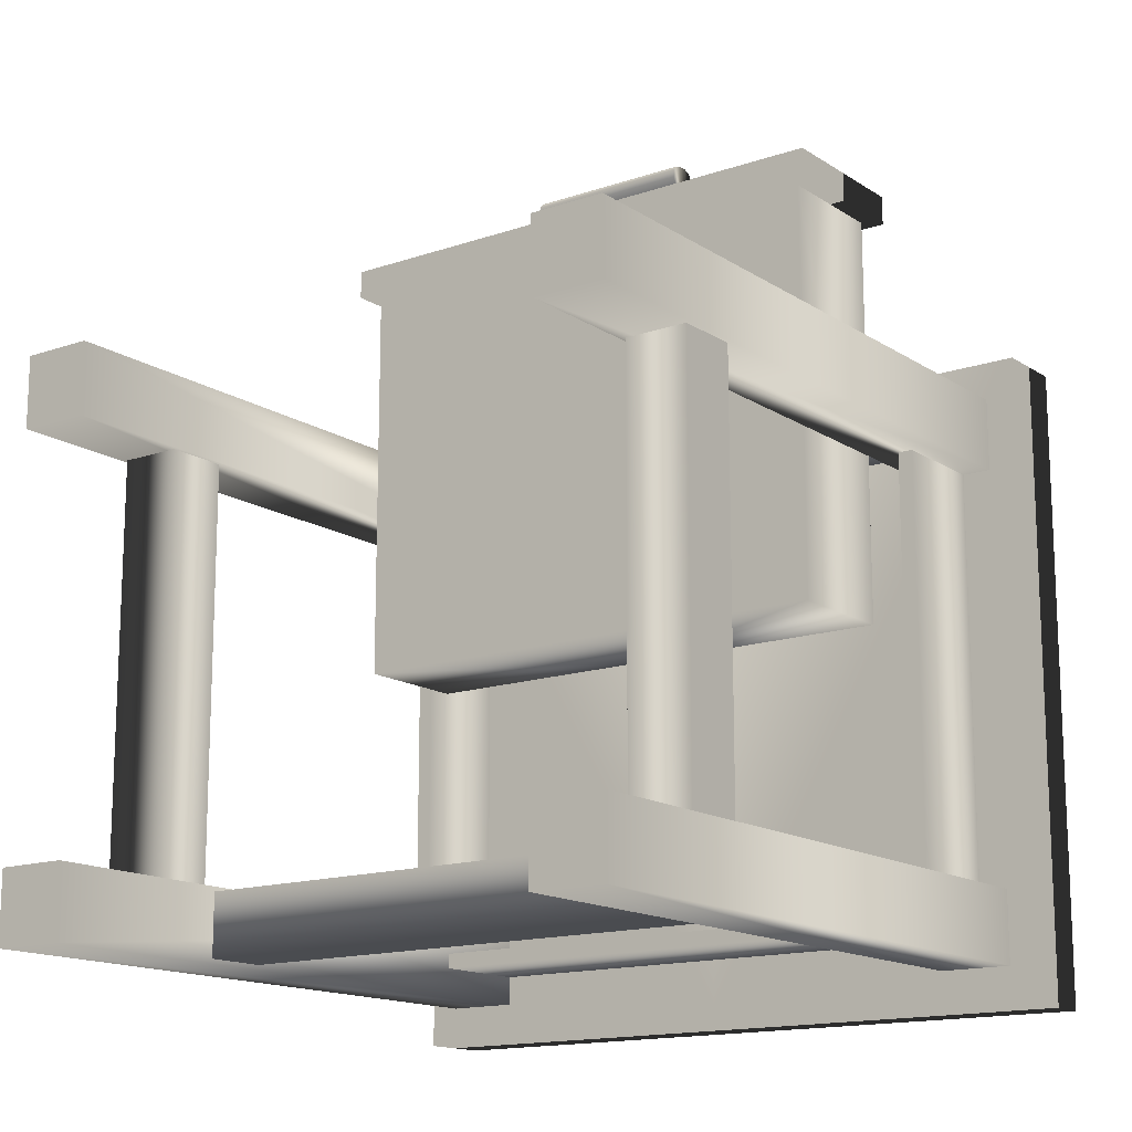
<metadata>
{"format":"obj","ext":"obj","renderer":"f3d","projection":"perspective","resolution":1024,"background":"white","views":[{"elev":-15.0,"azim":36.4,"up":"+Z"}]}
</metadata>
<code>
v  95.85 0 -21.5
v  95.85 0 -11.5
v  85.85 0 -11.5
v  85.85 0 -21.5
v  95.85 90 -21.5
v  95.85 90 -11.5
v  85.85 90 -11.5
v  85.85 90 -21.5
v  4.145 0 -78.5
v  4.145 0 -88.5
v  14.15 0 -88.5
v  14.15 0 -78.5
v  4.145 90 -78.5
v  4.145 90 -88.5
v  14.15 90 -88.5
v  14.15 90 -78.5
v  100 90 -6.252
v  50 90 -6.252
v  50 90 -93.75
v  100 90 -93.75
v  100 100 -6.252
v  100 100 -93.75
v  50 100 -93.75
v  50 100 -6.252
v  85.85 58.27 11.78
v  50 58.27 11.78
v  50 58.27 -44.66
v  85.85 58.27 -44.66
v  85.85 74.77 -44.66
v  85.85 74.77 11.78
v  50 74.77 -44.66
v  80.15 74.77 11.78
v  80.15 74.77 -38.95
v  80.15 62.75 -38.95
v  80.15 62.75 11.78
v  50 74.77 -38.95
v  50 62.75 -38.95
v  50 62.75 11.78
v  87.98 56.15 15.78
v  12.02 56.15 15.78
v  12.02 56.15 11.78
v  87.98 56.15 11.78
v  87.98 76.89 15.78
v  87.98 76.89 11.78
v  12.02 76.89 11.78
v  12.02 76.89 15.78
v  85.85 75.77 -84.53
v  85.85 75.77 -82.48
v  14.15 75.77 -82.48
v  14.15 75.77 -84.53
v  14.15 90 -84.53
v  85.85 90 -84.53
v  85.85 90 -82.48
v  14.15 90 -82.48
v  34.6 103.7 -86.81
v  50.13 103.5 -86.52
v  50 100.5 -81.85
v  34.47 100.5 -81.85
v  34.73 109 -85.37
v  50.27 108.4 -85.19
v  34.87 109.2 -80.23
v  50.4 108.6 -80.4
v  35 104.7 -78.54
v  50.53 104.4 -78.81
v  35.13 101.8 -82.1
v  50.67 101.8 -82.13
v  35.27 104.2 -85.6
v  50.8 104 -85.42
v  35.4 107.9 -84.52
v  50.93 107.5 -84.4
v  35.53 108.1 -80.91
v  51.07 107.6 -81.01
v  35.67 104.9 -79.81
v  51.2 104.7 -79.98
v  35.8 103.1 -82.21
v  51.33 103 -82.24
v  35.93 104.7 -84.42
v  51.47 104.4 -84.31
v  36.07 107 -83.68
v  51.6 106.6 -83.62
v  36.2 106.9 -81.57
v  51.73 106.6 -81.63
v  36.33 105.2 -81.06
v  51.87 104.9 -81.15
v  36.47 104.4 -82.32
v  52 104.2 -82.34
v  65.67 103.7 -86.75
v  81.2 104.2 -87.49
v  81.06 100.5 -81.85
v  65.53 100.5 -81.85
v  18.94 100.5 -81.85
v  19.07 104.3 -87.6
v  65.8 108.9 -85.34
v  81.33 110.3 -85.83
v  19.2 110.5 -85.89
v  65.93 109.1 -80.26
v  81.46 110.6 -79.82
v  19.34 110.8 -79.77
v  66.07 104.6 -78.57
v  81.6 105.3 -77.82
v  19.47 105.4 -77.76
v  66.2 101.8 -82.1
v  81.73 102 -81.99
v  19.6 102 -81.99
v  66.33 104.2 -85.6
v  81.86 104.8 -86.14
v  19.74 104.8 -86.16
v  66.47 107.9 -84.52
v  82 109.3 -84.86
v  19.87 109.3 -84.87
v  66.6 108.1 -80.9
v  82.13 109.4 -80.57
v  20 109.4 -80.58
v  66.73 104.9 -79.8
v  82.26 105.7 -79.26
v  20.14 105.7 -79.28
v  66.87 103.1 -82.21
v  82.4 103.5 -82.12
v  20.27 103.5 -82.13
v  67 104.7 -84.43
v  82.53 105.4 -84.76
v  20.4 105.4 -84.74
v  67.13 107 -83.68
v  82.66 108.2 -83.88
v  20.54 108.1 -83.86
v  67.27 107 -81.56
v  82.8 108.2 -81.34
v  20.67 108 -81.37
v  67.4 105.2 -81.04
v  82.93 106.1 -80.72
v  20.8 106 -80.77
v  67.53 104.4 -82.32
v  83.06 105.1 -82.25
v  20.94 105 -82.26
v  65.4 102.1 -13.65
v  49.87 102 -13.79
v  50 100.5 -16.05
v  65.53 100.5 -16.05
v  65.27 104.6 -14.35
v  49.73 104.3 -14.43
v  65.13 104.7 -16.83
v  49.6 104.4 -16.75
v  65 102.5 -17.65
v  49.47 102.4 -17.52
v  64.87 101.2 -15.93
v  49.33 101.1 -15.91
v  64.73 102.3 -14.23
v  49.2 102.2 -14.32
v  64.6 104.1 -14.76
v  49.07 103.9 -14.81
v  64.47 104.2 -16.51
v  48.93 103.9 -16.45
v  64.33 102.6 -17.04
v  48.8 102.5 -16.95
v  64.2 101.8 -15.88
v  48.67 101.7 -15.86
v  64.07 102.5 -14.81
v  48.53 102.4 -14.86
v  63.93 103.6 -15.17
v  48.4 103.5 -15.2
v  63.8 103.6 -16.18
v  48.27 103.4 -16.15
v  63.67 102.8 -16.43
v  48.13 102.7 -16.39
v  63.53 102.4 -15.82
v  48 102.3 -15.81
v  34.33 102 -13.68
v  18.8 102.3 -13.32
v  18.94 100.5 -16.05
v  34.47 100.5 -16.05
v  81.06 100.5 -16.05
v  80.93 102.3 -13.27
v  34.2 104.5 -14.36
v  18.67 105.3 -14.13
v  80.8 105.3 -14.1
v  34.07 104.7 -16.82
v  18.54 105.4 -17.03
v  80.66 105.5 -17.05
v  33.93 102.5 -17.63
v  18.4 102.8 -18
v  80.53 102.9 -18.03
v  33.8 101.1 -15.93
v  18.27 101.2 -15.98
v  80.4 101.2 -15.98
v  33.67 102.3 -14.24
v  18.14 102.6 -13.98
v  80.26 102.6 -13.97
v  33.53 104.1 -14.76
v  18 104.7 -14.59
v  80.13 104.7 -14.59
v  33.4 104.2 -16.51
v  17.87 104.8 -16.67
v  80 104.8 -16.66
v  33.27 102.6 -17.04
v  17.74 103 -17.3
v  79.86 103 -17.29
v  33.13 101.8 -15.88
v  17.6 102 -15.92
v  79.73 102 -15.92
v  33 102.5 -14.8
v  17.47 102.9 -14.64
v  79.6 102.9 -14.65
v  32.87 103.7 -15.16
v  17.34 104.2 -15.07
v  79.46 104.2 -15.08
v  32.73 103.6 -16.19
v  17.2 104.2 -16.29
v  79.33 104.1 -16.28
v  32.6 102.8 -16.44
v  17.07 103.2 -16.59
v  79.2 103.1 -16.57
v  32.47 102.4 -15.82
v  16.94 102.7 -15.86
v  79.06 102.7 -15.85
v  95.19 26.17 -21.5
v  95.19 17.51 -21.5
v  95.19 17.51 -78.5
v  95.19 26.17 -78.5
v  86.52 17.51 -21.5
v  86.52 17.51 -78.5
v  86.52 26.17 -21.5
v  86.52 26.17 -78.5
v  18.94 66.27 -43.47
v  18.94 66.27 -19.03
v  81.06 66.27 -19.03
v  81.06 66.27 -43.47
v  18.94 66.27 13.87
v  81.06 66.27 13.87
v  38.34 68.64 15.81
v  38.34 68.09 16.69
v  61.66 68.09 16.69
v  61.66 68.64 15.81
v  38.34 67.78 17.81
v  61.66 67.78 17.81
v  38.34 67.82 18.71
v  61.66 67.82 18.71
v  38.34 68.18 19.66
v  61.66 68.18 19.66
v  38.34 68.75 20.45
v  61.66 68.75 20.45
v  38.34 69.22 21.4
v  61.66 69.22 21.4
v  38.34 69.1 22.56
v  61.66 69.1 22.56
v  38.34 68.49 23.18
v  61.66 68.49 23.18
v  38.34 67.75 23.42
v  61.66 67.75 23.42
v  38.34 67.08 23.42
v  61.66 67.08 23.42
v  38.34 65.52 15.81
v  61.66 65.52 15.81
v  61.66 66.07 16.69
v  38.34 66.07 16.69
v  61.66 66.38 17.81
v  38.34 66.38 17.81
v  61.66 66.34 18.71
v  38.34 66.34 18.71
v  61.66 65.98 19.66
v  38.34 65.98 19.66
v  61.66 65.41 20.45
v  38.34 65.41 20.45
v  61.66 64.95 21.4
v  38.34 64.95 21.4
v  61.66 65.06 22.56
v  38.34 65.06 22.56
v  61.66 65.67 23.18
v  38.34 65.67 23.18
v  61.66 66.42 23.42
v  38.34 66.42 23.42
v  95.85 0 -78.5
v  85.85 0 -78.5
v  85.85 0 -88.5
v  95.85 0 -88.5
v  95.85 90 -88.5
v  95.85 90 -78.5
v  85.85 90 -88.5
v  85.85 90 -78.5
v  4.145 0 -21.5
v  14.15 0 -21.5
v  14.15 0 -11.5
v  4.145 0 -11.5
v  4.145 90 -11.5
v  4.145 90 -21.5
v  14.15 90 -11.5
v  14.15 90 -21.5
v  0 90 -6.252
v  0 90 -93.75
v  0 100 -6.252
v  0 100 -93.75
v  14.15 58.27 11.78
v  14.15 58.27 -44.66
v  50 58.27 -44.66
v  50 58.27 11.78
v  14.15 74.77 11.78
v  14.15 74.77 -44.66
v  50 74.77 -44.66
v  19.85 74.77 11.78
v  19.85 62.75 11.78
v  19.85 62.75 -38.95
v  19.85 74.77 -38.95
v  50 62.75 -38.95
v  50 74.77 -38.95
v  8.118 75.77 -21.5
v  8.118 75.77 -78.5
v  10.17 75.77 -78.5
v  10.17 75.77 -21.5
v  8.118 90 -21.5
v  8.118 90 -78.5
v  10.17 90 -21.5
v  10.17 90 -78.5
v  85.85 75.77 -15.47
v  14.15 75.77 -15.47
v  14.15 75.77 -17.52
v  85.85 75.77 -17.52
v  85.85 90 -15.47
v  14.15 90 -15.47
v  85.85 90 -17.52
v  14.15 90 -17.52
v  4.815 26.17 -21.5
v  4.815 26.17 -78.5
v  4.815 17.51 -78.5
v  4.815 17.51 -21.5
v  13.48 17.51 -78.5
v  13.48 17.51 -21.5
v  13.48 26.17 -78.5
v  13.48 26.17 -21.5
v  91.88 75.77 -21.5
v  89.83 75.77 -21.5
v  89.83 75.77 -78.5
v  91.88 75.77 -78.5
v  91.88 90 -78.5
v  91.88 90 -21.5
v  89.83 90 -21.5
v  89.83 90 -78.5
v  85.85 35.98 -87.83
v  85.85 27.32 -87.83
v  14.15 27.32 -87.83
v  14.15 35.98 -87.83
v  85.85 27.32 -79.17
v  14.15 27.32 -79.17
v  85.85 35.98 -79.17
v  14.15 35.98 -79.17
v  50 62.75 11.78
v  81.06 100.5 -81.85
v  18.94 100.5 -81.85
v  18.94 100.5 -16.05
v  81.06 100.5 -16.05
v  50.13 103.5 -86.52
v  34.6 103.7 -86.81
v  34.47 100.5 -81.85
v  50 100.5 -81.85
v  50.27 108.4 -85.19
v  34.73 109 -85.37
v  50.4 108.6 -80.4
v  34.87 109.2 -80.23
v  50.53 104.4 -78.81
v  35 104.7 -78.54
v  50.67 101.8 -82.13
v  35.13 101.8 -82.1
v  50.8 104 -85.42
v  35.27 104.2 -85.6
v  50.93 107.5 -84.4
v  35.4 107.9 -84.52
v  51.07 107.6 -81.01
v  35.53 108.1 -80.91
v  51.2 104.7 -79.98
v  35.67 104.9 -79.81
v  51.33 103 -82.24
v  35.8 103.1 -82.21
v  51.47 104.4 -84.31
v  35.93 104.7 -84.42
v  51.6 106.6 -83.62
v  36.07 107 -83.68
v  51.73 106.6 -81.63
v  36.2 106.9 -81.57
v  51.87 104.9 -81.15
v  36.33 105.2 -81.06
v  52 104.2 -82.34
v  36.47 104.4 -82.32
v  81.2 104.2 -87.49
v  65.67 103.7 -86.75
v  65.53 100.5 -81.85
v  81.06 100.5 -81.85
v  18.94 100.5 -81.85
v  19.07 104.3 -87.6
v  81.33 110.3 -85.83
v  65.8 108.9 -85.34
v  19.2 110.5 -85.89
v  81.46 110.6 -79.82
v  65.93 109.1 -80.26
v  19.34 110.8 -79.77
v  81.6 105.3 -77.82
v  66.07 104.6 -78.57
v  19.47 105.4 -77.76
v  81.73 102 -81.99
v  66.2 101.8 -82.1
v  19.6 102 -81.99
v  81.86 104.8 -86.14
v  66.33 104.2 -85.6
v  19.74 104.8 -86.16
v  82 109.3 -84.86
v  66.47 107.9 -84.52
v  19.87 109.3 -84.87
v  82.13 109.4 -80.57
v  66.6 108.1 -80.9
v  20 109.4 -80.58
v  82.26 105.7 -79.26
v  66.73 104.9 -79.8
v  20.14 105.7 -79.28
v  82.4 103.5 -82.12
v  66.87 103.1 -82.21
v  20.27 103.5 -82.13
v  82.53 105.4 -84.76
v  67 104.7 -84.43
v  20.4 105.4 -84.74
v  82.66 108.2 -83.88
v  67.13 107 -83.68
v  20.54 108.1 -83.86
v  82.8 108.2 -81.34
v  67.27 107 -81.56
v  20.67 108 -81.37
v  82.93 106.1 -80.72
v  67.4 105.2 -81.04
v  20.8 106 -80.77
v  83.06 105.1 -82.25
v  67.53 104.4 -82.32
v  20.94 105 -82.26
v  65.4 102.1 -13.65
v  49.87 102 -13.79
v  50 100.5 -16.05
v  65.53 100.5 -16.05
v  65.27 104.6 -14.35
v  49.73 104.3 -14.43
v  65.13 104.7 -16.83
v  49.6 104.4 -16.75
v  65 102.5 -17.65
v  49.47 102.4 -17.52
v  64.87 101.2 -15.93
v  49.33 101.1 -15.91
v  64.73 102.3 -14.23
v  49.2 102.2 -14.32
v  64.6 104.1 -14.76
v  49.07 103.9 -14.81
v  64.47 104.2 -16.51
v  48.93 103.9 -16.45
v  64.33 102.6 -17.04
v  48.8 102.5 -16.95
v  64.2 101.8 -15.88
v  48.67 101.7 -15.86
v  64.07 102.5 -14.81
v  48.53 102.4 -14.86
v  63.93 103.6 -15.17
v  48.4 103.5 -15.2
v  63.8 103.6 -16.18
v  48.27 103.4 -16.15
v  63.67 102.8 -16.43
v  48.13 102.7 -16.39
v  63.53 102.4 -15.82
v  48 102.3 -15.81
v  34.33 102 -13.68
v  18.8 102.3 -13.32
v  18.94 100.5 -16.05
v  34.47 100.5 -16.05
v  81.06 100.5 -16.05
v  80.93 102.3 -13.27
v  34.2 104.5 -14.36
v  18.67 105.3 -14.13
v  80.8 105.3 -14.1
v  34.07 104.7 -16.82
v  18.54 105.4 -17.03
v  80.66 105.5 -17.05
v  33.93 102.5 -17.63
v  18.4 102.8 -18
v  80.53 102.9 -18.03
v  33.8 101.1 -15.93
v  18.27 101.2 -15.98
v  80.4 101.2 -15.98
v  33.67 102.3 -14.24
v  18.14 102.6 -13.98
v  80.26 102.6 -13.97
v  33.53 104.1 -14.76
v  18 104.7 -14.59
v  80.13 104.7 -14.59
v  33.4 104.2 -16.51
v  17.87 104.8 -16.67
v  80 104.8 -16.66
v  33.27 102.6 -17.04
v  17.74 103 -17.3
v  79.86 103 -17.29
v  33.13 101.8 -15.88
v  17.6 102 -15.92
v  79.73 102 -15.92
v  33 102.5 -14.8
v  17.47 102.9 -14.64
v  79.6 102.9 -14.65
v  32.87 103.7 -15.16
v  17.34 104.2 -15.07
v  79.46 104.2 -15.08
v  32.73 103.6 -16.19
v  17.2 104.2 -16.29
v  79.33 104.1 -16.28
v  32.6 102.8 -16.44
v  17.07 103.2 -16.59
v  79.2 103.1 -16.57
v  32.47 102.4 -15.82
v  16.94 102.7 -15.86
v  79.06 102.7 -15.85
v  18.94 100.5 -81.85
v  81.06 100.5 -81.85
v  81.06 100.5 -16.05
v  18.94 100.5 -16.05
g base
f 3 4 1
f 1 2 3
f 6 2 1
f 1 5 6
f 7 3 2
f 2 6 7
f 8 4 3
f 3 7 8
f 5 1 4
f 4 8 5
f 11 12 9
f 9 10 11
f 14 10 9
f 9 13 14
f 15 11 10
f 10 14 15
f 16 12 11
f 11 15 16
f 13 9 12
f 12 16 13
f 19 20 17
f 17 18 19
f 23 24 21
f 21 22 23
f 22 21 17
f 17 20 22
f 23 22 20
f 20 19 23
f 21 24 18
f 18 17 21
f 27 28 25
f 25 26 27
f 29 30 25
f 25 28 29
f 31 29 28
f 28 27 31
f 34 35 32
f 32 33 34
f 37 34 33
f 33 36 37
f 33 32 30
f 30 29 33
f 36 33 29
f 29 31 36
f 37 38 35
f 35 34 37
f 41 42 39
f 39 40 41
f 45 46 43
f 43 44 45
f 44 43 39
f 39 42 44
f 46 45 41
f 41 40 46
f 46 40 39
f 39 43 46
f 44 42 41
f 41 45 44
f 49 50 47
f 47 48 49
f 51 52 47
f 47 50 51
f 49 48 53
f 53 54 49
f 55 58 57
f 57 56 55
f 59 55 56
f 56 60 59
f 61 59 60
f 60 62 61
f 63 61 62
f 62 64 63
f 65 63 64
f 64 66 65
f 67 65 66
f 66 68 67
f 69 67 68
f 68 70 69
f 71 69 70
f 70 72 71
f 73 71 72
f 72 74 73
f 75 73 74
f 74 76 75
f 77 75 76
f 76 78 77
f 79 77 78
f 78 80 79
f 81 79 80
f 80 82 81
f 83 81 82
f 82 84 83
f 85 83 84
f 84 86 85
f 87 90 89
f 89 88 87
f 56 57 90
f 90 87 56
f 58 55 92
f 92 91 58
f 93 87 88
f 88 94 93
f 60 56 87
f 87 93 60
f 55 59 95
f 95 92 55
f 96 93 94
f 94 97 96
f 62 60 93
f 93 96 62
f 59 61 98
f 98 95 59
f 99 96 97
f 97 100 99
f 64 62 96
f 96 99 64
f 61 63 101
f 101 98 61
f 102 99 100
f 100 103 102
f 66 64 99
f 99 102 66
f 63 65 104
f 104 101 63
f 105 102 103
f 103 106 105
f 68 66 102
f 102 105 68
f 65 67 107
f 107 104 65
f 108 105 106
f 106 109 108
f 70 68 105
f 105 108 70
f 67 69 110
f 110 107 67
f 111 108 109
f 109 112 111
f 72 70 108
f 108 111 72
f 69 71 113
f 113 110 69
f 114 111 112
f 112 115 114
f 74 72 111
f 111 114 74
f 71 73 116
f 116 113 71
f 117 114 115
f 115 118 117
f 76 74 114
f 114 117 76
f 73 75 119
f 119 116 73
f 120 117 118
f 118 121 120
f 78 76 117
f 117 120 78
f 75 77 122
f 122 119 75
f 123 120 121
f 121 124 123
f 80 78 120
f 120 123 80
f 77 79 125
f 125 122 77
f 126 123 124
f 124 127 126
f 82 80 123
f 123 126 82
f 79 81 128
f 128 125 79
f 129 126 127
f 127 130 129
f 84 82 126
f 126 129 84
f 81 83 131
f 131 128 81
f 132 129 130
f 130 133 132
f 86 84 129
f 129 132 86
f 83 85 134
f 134 131 83
f 137 138 135
f 135 136 137
f 136 135 139
f 139 140 136
f 140 139 141
f 141 142 140
f 142 141 143
f 143 144 142
f 144 143 145
f 145 146 144
f 146 145 147
f 147 148 146
f 148 147 149
f 149 150 148
f 150 149 151
f 151 152 150
f 152 151 153
f 153 154 152
f 154 153 155
f 155 156 154
f 156 155 157
f 157 158 156
f 158 157 159
f 159 160 158
f 160 159 161
f 161 162 160
f 162 161 163
f 163 164 162
f 164 163 165
f 165 166 164
f 169 170 167
f 167 168 169
f 170 137 136
f 136 167 170
f 172 135 138
f 138 171 172
f 168 167 173
f 173 174 168
f 167 136 140
f 140 173 167
f 175 139 135
f 135 172 175
f 174 173 176
f 176 177 174
f 173 140 142
f 142 176 173
f 178 141 139
f 139 175 178
f 177 176 179
f 179 180 177
f 176 142 144
f 144 179 176
f 181 143 141
f 141 178 181
f 180 179 182
f 182 183 180
f 179 144 146
f 146 182 179
f 184 145 143
f 143 181 184
f 183 182 185
f 185 186 183
f 182 146 148
f 148 185 182
f 187 147 145
f 145 184 187
f 186 185 188
f 188 189 186
f 185 148 150
f 150 188 185
f 190 149 147
f 147 187 190
f 189 188 191
f 191 192 189
f 188 150 152
f 152 191 188
f 193 151 149
f 149 190 193
f 192 191 194
f 194 195 192
f 191 152 154
f 154 194 191
f 196 153 151
f 151 193 196
f 195 194 197
f 197 198 195
f 194 154 156
f 156 197 194
f 199 155 153
f 153 196 199
f 198 197 200
f 200 201 198
f 197 156 158
f 158 200 197
f 202 157 155
f 155 199 202
f 201 200 203
f 203 204 201
f 200 158 160
f 160 203 200
f 205 159 157
f 157 202 205
f 204 203 206
f 206 207 204
f 203 160 162
f 162 206 203
f 208 161 159
f 159 205 208
f 207 206 209
f 209 210 207
f 206 162 164
f 164 209 206
f 211 163 161
f 161 208 211
f 210 209 212
f 212 213 210
f 209 164 166
f 166 212 209
f 214 165 163
f 163 211 214
f 348 347 346
f 346 345 348
f 217 218 215
f 215 216 217
f 220 217 216
f 216 219 220
f 222 220 219
f 219 221 222
f 218 222 221
f 221 215 218
f 225 226 223
f 223 224 225
f 228 225 224
f 224 227 228
f 231 232 229
f 229 230 231
f 234 231 230
f 230 233 234
f 236 234 233
f 233 235 236
f 238 236 235
f 235 237 238
f 240 238 237
f 237 239 240
f 242 240 239
f 239 241 242
f 244 242 241
f 241 243 244
f 246 244 243
f 243 245 246
f 248 246 245
f 245 247 248
f 250 248 247
f 247 249 250
f 253 254 251
f 251 252 253
f 255 256 254
f 254 253 255
f 257 258 256
f 256 255 257
f 259 260 258
f 258 257 259
f 261 262 260
f 260 259 261
f 263 264 262
f 262 261 263
f 265 266 264
f 264 263 265
f 267 268 266
f 266 265 267
f 269 270 268
f 268 267 269
f 250 249 270
f 270 269 250
f 229 232 252
f 252 251 229
f 229 251 254
f 229 254 256
f 229 256 258
f 229 258 260
f 229 260 262
f 229 262 264
f 229 264 266
f 229 266 268
f 229 268 270
f 229 270 249
f 229 249 247
f 229 247 245
f 229 245 243
f 229 243 241
f 229 241 239
f 229 239 237
f 229 237 235
f 229 235 233
f 229 233 230
f 231 234 236
f 231 236 238
f 231 238 240
f 231 240 242
f 231 242 244
f 231 244 246
f 231 246 248
f 231 248 250
f 231 250 269
f 231 269 267
f 231 267 265
f 231 265 263
f 231 263 261
f 231 261 259
f 231 259 257
f 231 257 255
f 231 255 253
f 231 253 252
f 231 252 232
f 273 274 271
f 271 272 273
f 275 276 271
f 271 274 275
f 277 275 274
f 274 273 277
f 278 277 273
f 273 272 278
f 276 278 272
f 272 271 276
f 281 282 279
f 279 280 281
f 283 284 279
f 279 282 283
f 285 283 282
f 282 281 285
f 286 285 281
f 281 280 286
f 284 286 280
f 280 279 284
f 19 18 287
f 287 288 19
f 23 290 289
f 289 24 23
f 290 288 287
f 287 289 290
f 23 19 288
f 288 290 23
f 289 287 18
f 18 24 289
f 293 294 291
f 291 292 293
f 296 292 291
f 291 295 296
f 297 293 292
f 292 296 297
f 300 301 298
f 298 299 300
f 302 303 301
f 301 300 302
f 301 296 295
f 295 298 301
f 303 297 296
f 296 301 303
f 302 300 299
f 299 344 302
f 306 307 304
f 304 305 306
f 309 305 304
f 304 308 309
f 306 311 310
f 310 307 306
f 314 315 312
f 312 313 314
f 317 313 312
f 312 316 317
f 314 319 318
f 318 315 314
f 322 323 320
f 320 321 322
f 324 325 323
f 323 322 324
f 326 327 325
f 325 324 326
f 321 320 327
f 327 326 321
f 330 331 328
f 328 329 330
f 332 333 328
f 328 331 332
f 330 329 334
f 334 335 330
f 338 339 336
f 336 337 338
f 341 338 337
f 337 340 341
f 343 341 340
f 340 342 343
f 339 343 342
f 342 336 339
f 350 349 352
f 352 351 350
f 354 353 349
f 349 350 354
f 356 355 353
f 353 354 356
f 358 357 355
f 355 356 358
f 360 359 357
f 357 358 360
f 362 361 359
f 359 360 362
f 364 363 361
f 361 362 364
f 366 365 363
f 363 364 366
f 368 367 365
f 365 366 368
f 370 369 367
f 367 368 370
f 372 371 369
f 369 370 372
f 374 373 371
f 371 372 374
f 376 375 373
f 373 374 376
f 378 377 375
f 375 376 378
f 380 379 377
f 377 378 380
f 382 381 384
f 384 383 382
f 349 382 383
f 383 352 349
f 351 385 386
f 386 350 351
f 388 387 381
f 381 382 388
f 353 388 382
f 382 349 353
f 350 386 389
f 389 354 350
f 391 390 387
f 387 388 391
f 355 391 388
f 388 353 355
f 354 389 392
f 392 356 354
f 394 393 390
f 390 391 394
f 357 394 391
f 391 355 357
f 356 392 395
f 395 358 356
f 397 396 393
f 393 394 397
f 359 397 394
f 394 357 359
f 358 395 398
f 398 360 358
f 400 399 396
f 396 397 400
f 361 400 397
f 397 359 361
f 360 398 401
f 401 362 360
f 403 402 399
f 399 400 403
f 363 403 400
f 400 361 363
f 362 401 404
f 404 364 362
f 406 405 402
f 402 403 406
f 365 406 403
f 403 363 365
f 364 404 407
f 407 366 364
f 409 408 405
f 405 406 409
f 367 409 406
f 406 365 367
f 366 407 410
f 410 368 366
f 412 411 408
f 408 409 412
f 369 412 409
f 409 367 369
f 368 410 413
f 413 370 368
f 415 414 411
f 411 412 415
f 371 415 412
f 412 369 371
f 370 413 416
f 416 372 370
f 418 417 414
f 414 415 418
f 373 418 415
f 415 371 373
f 372 416 419
f 419 374 372
f 421 420 417
f 417 418 421
f 375 421 418
f 418 373 375
f 374 419 422
f 422 376 374
f 424 423 420
f 420 421 424
f 377 424 421
f 421 375 377
f 376 422 425
f 425 378 376
f 427 426 423
f 423 424 427
f 379 427 424
f 424 377 379
f 378 425 428
f 428 380 378
f 431 430 429
f 429 432 431
f 430 434 433
f 433 429 430
f 434 436 435
f 435 433 434
f 436 438 437
f 437 435 436
f 438 440 439
f 439 437 438
f 440 442 441
f 441 439 440
f 442 444 443
f 443 441 442
f 444 446 445
f 445 443 444
f 446 448 447
f 447 445 446
f 448 450 449
f 449 447 448
f 450 452 451
f 451 449 450
f 452 454 453
f 453 451 452
f 454 456 455
f 455 453 454
f 456 458 457
f 457 455 456
f 458 460 459
f 459 457 458
f 463 462 461
f 461 464 463
f 464 461 430
f 430 431 464
f 466 465 432
f 432 429 466
f 462 468 467
f 467 461 462
f 461 467 434
f 434 430 461
f 469 466 429
f 429 433 469
f 468 471 470
f 470 467 468
f 467 470 436
f 436 434 467
f 472 469 433
f 433 435 472
f 471 474 473
f 473 470 471
f 470 473 438
f 438 436 470
f 475 472 435
f 435 437 475
f 474 477 476
f 476 473 474
f 473 476 440
f 440 438 473
f 478 475 437
f 437 439 478
f 477 480 479
f 479 476 477
f 476 479 442
f 442 440 476
f 481 478 439
f 439 441 481
f 480 483 482
f 482 479 480
f 479 482 444
f 444 442 479
f 484 481 441
f 441 443 484
f 483 486 485
f 485 482 483
f 482 485 446
f 446 444 482
f 487 484 443
f 443 445 487
f 486 489 488
f 488 485 486
f 485 488 448
f 448 446 485
f 490 487 445
f 445 447 490
f 489 492 491
f 491 488 489
f 488 491 450
f 450 448 488
f 493 490 447
f 447 449 493
f 492 495 494
f 494 491 492
f 491 494 452
f 452 450 491
f 496 493 449
f 449 451 496
f 495 498 497
f 497 494 495
f 494 497 454
f 454 452 494
f 499 496 451
f 451 453 499
f 498 501 500
f 500 497 498
f 497 500 456
f 456 454 497
f 502 499 453
f 453 455 502
f 501 504 503
f 503 500 501
f 500 503 458
f 458 456 500
f 505 502 455
f 455 457 505
f 504 507 506
f 506 503 504
f 503 506 460
f 460 458 503
f 508 505 457
f 457 459 508
f 511 510 509
f 509 512 511
g

</code>
